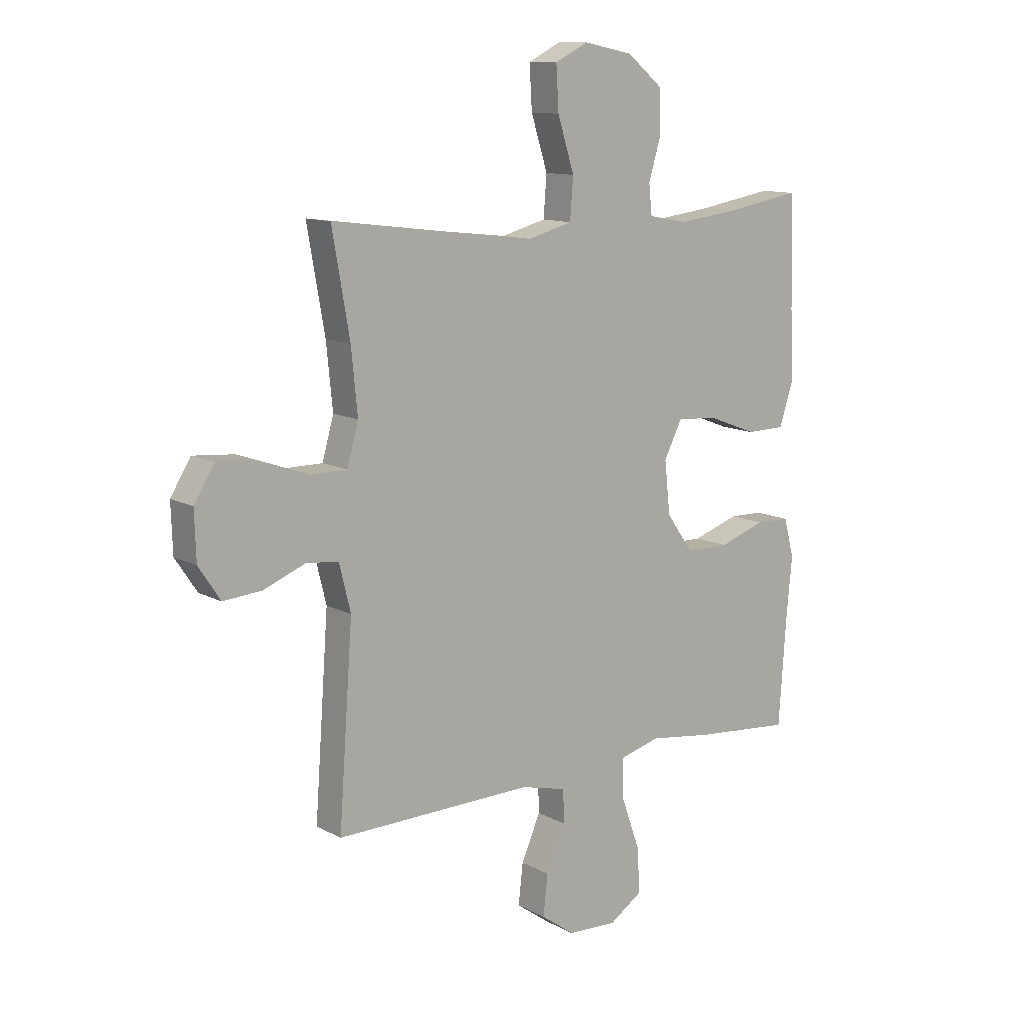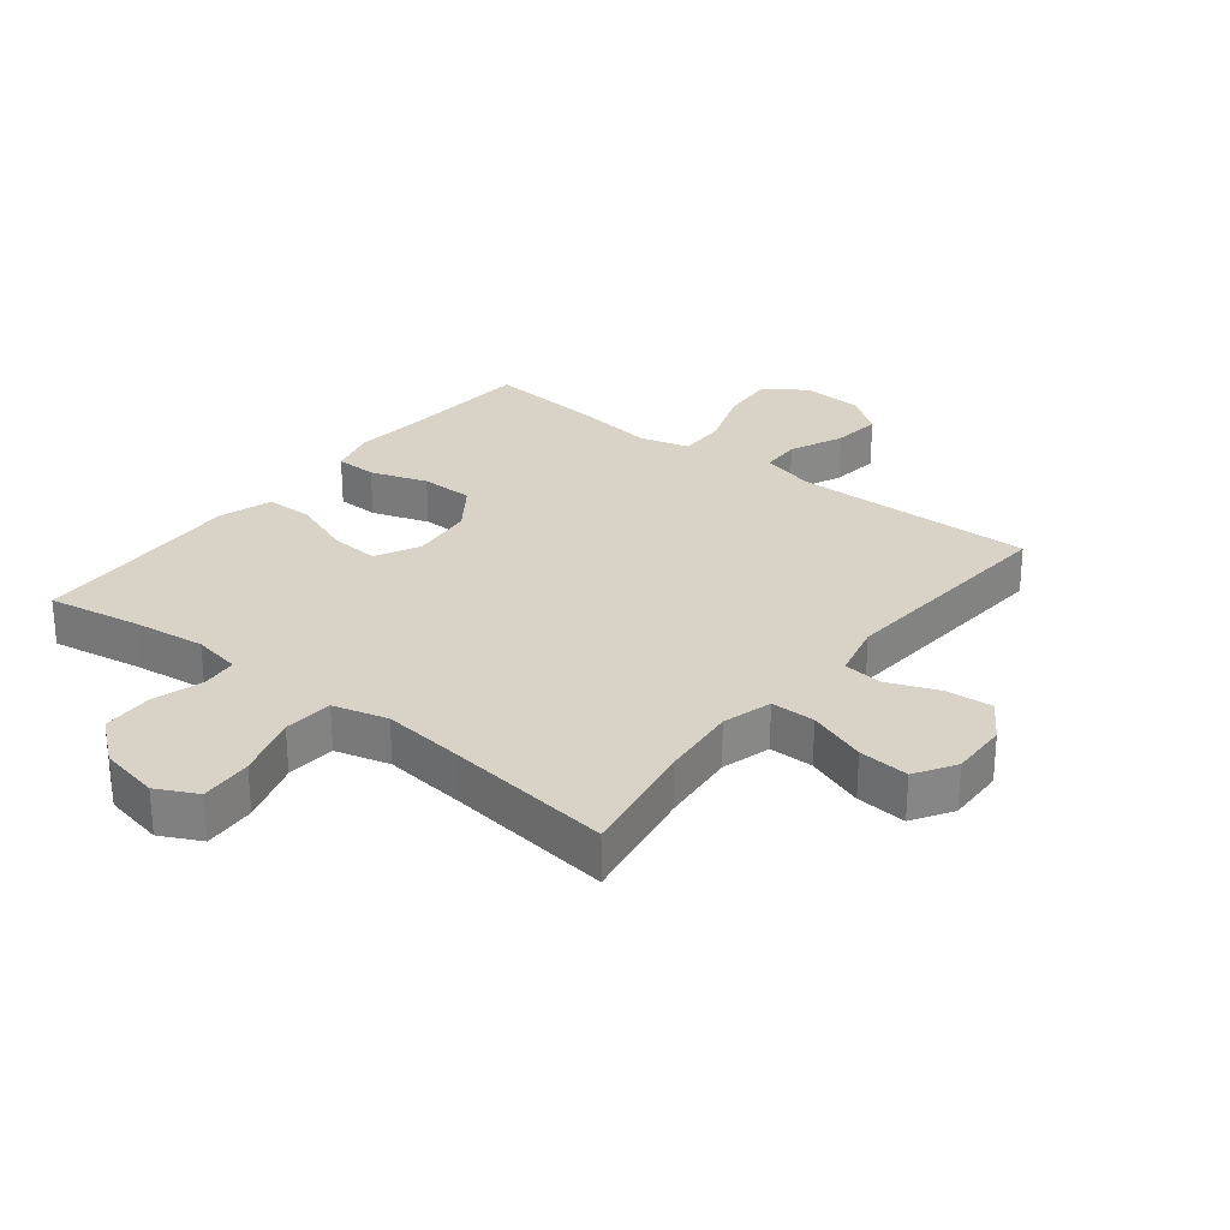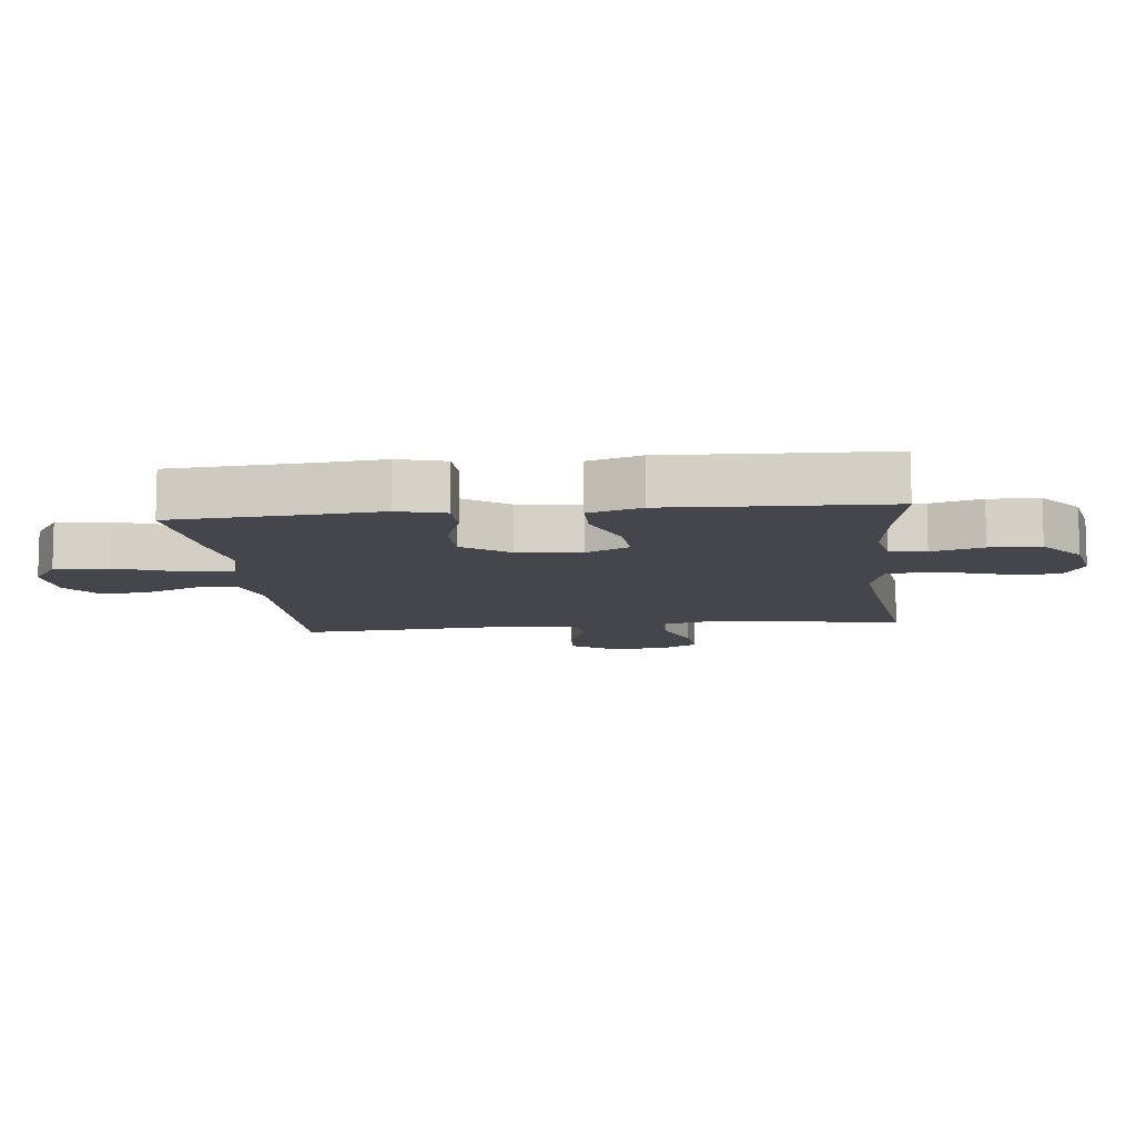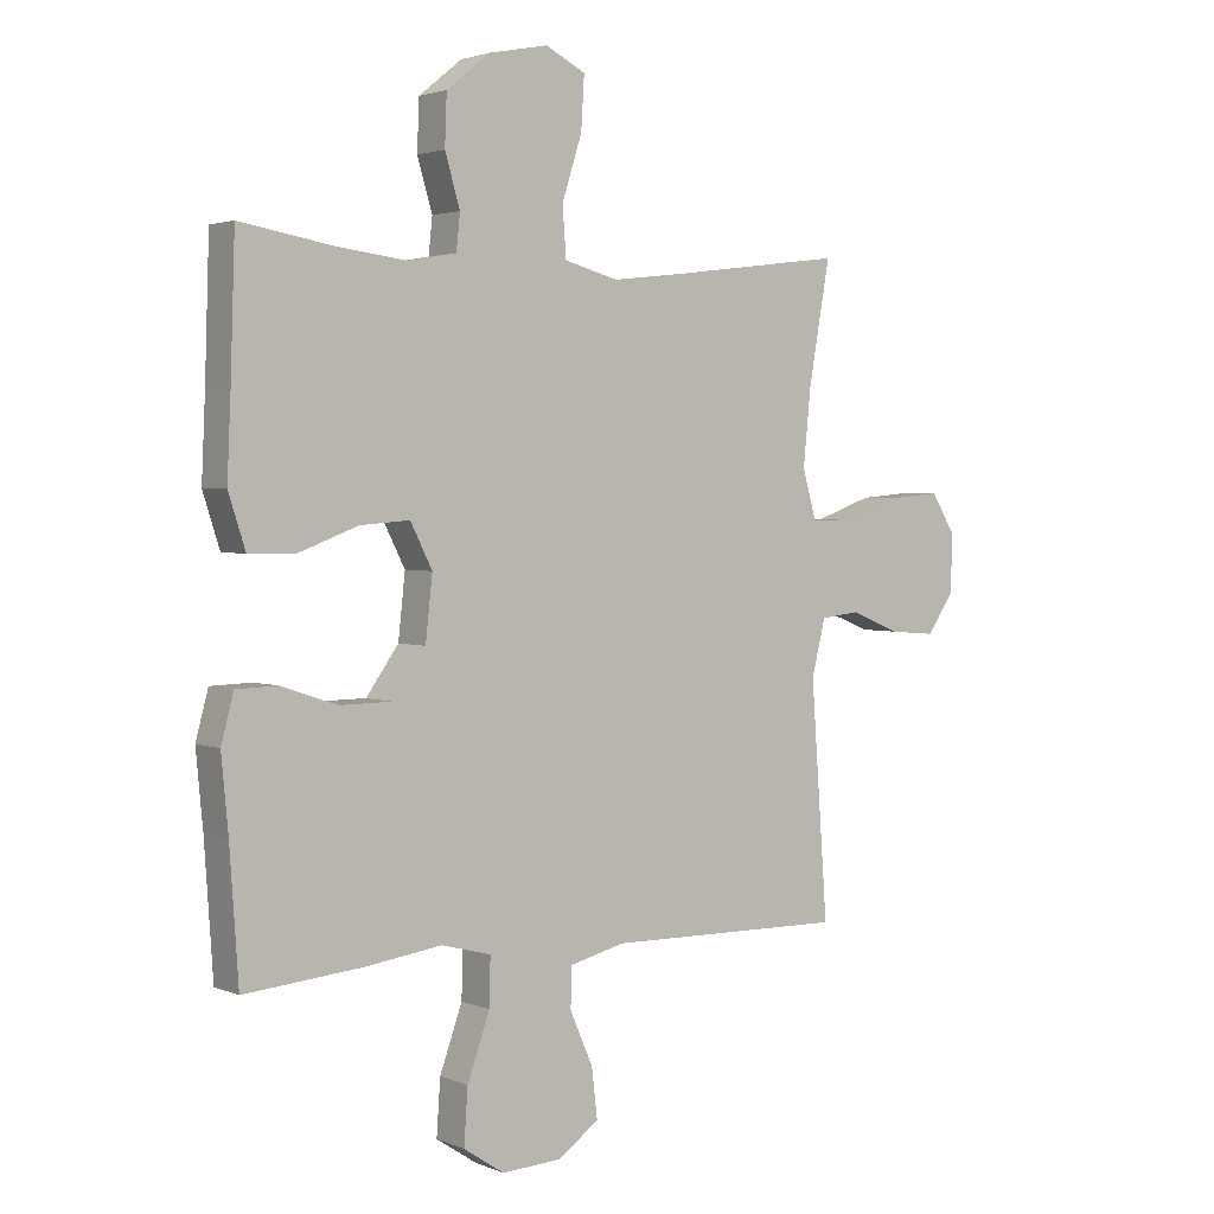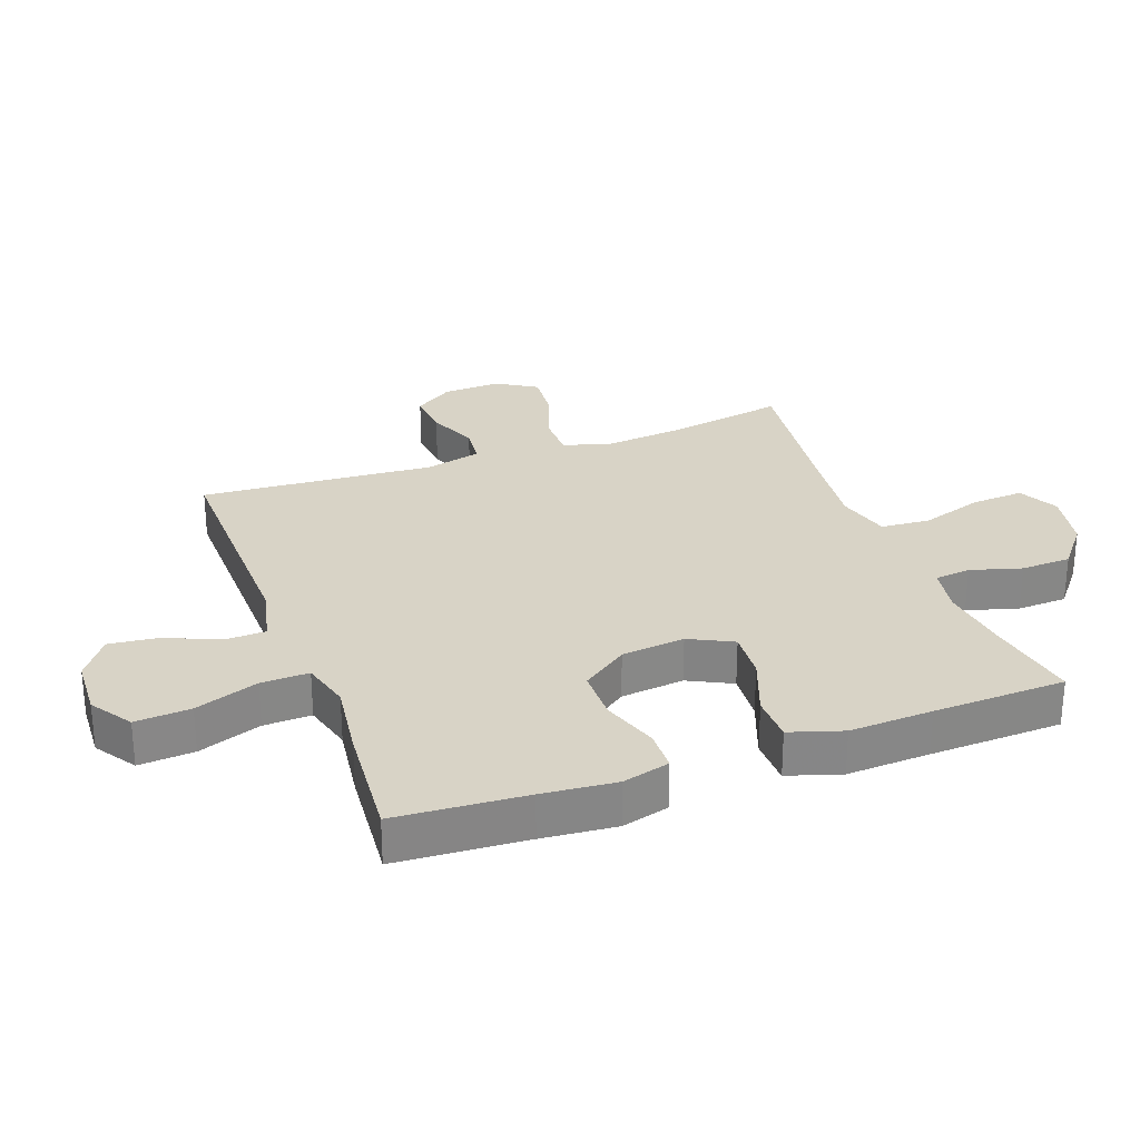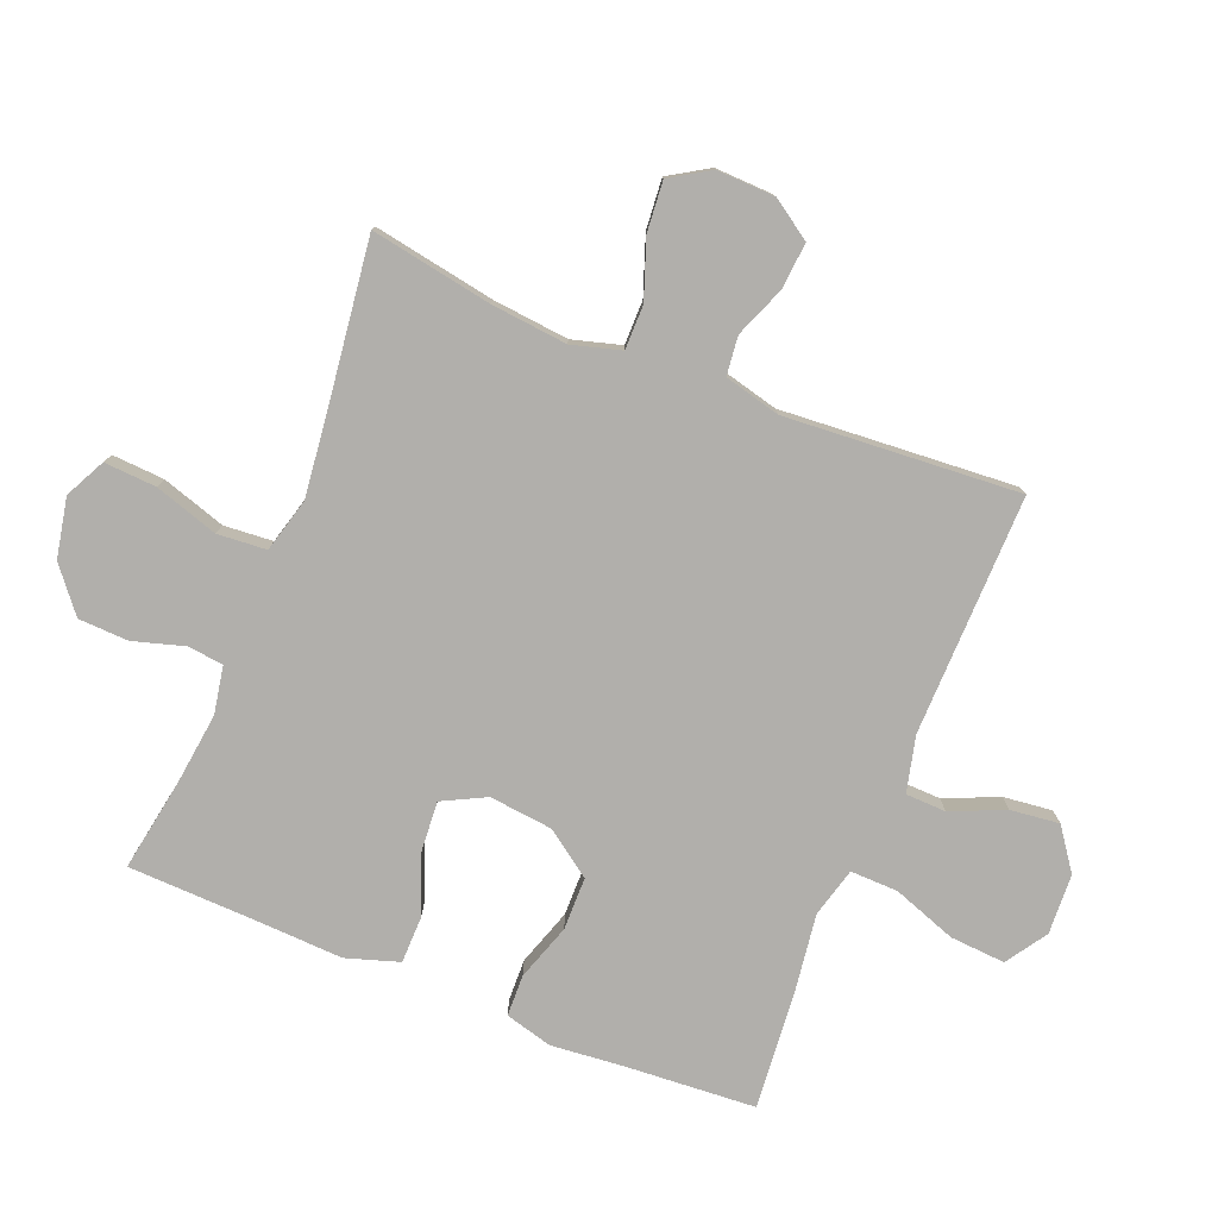
<metadata>
{"format":"obj","ext":"obj","renderer":"f3d","projection":"perspective","resolution":1024,"background":"white","views":[{"elev":11.9,"azim":141.6,"up":"+Z"},{"elev":27.8,"azim":38.3,"up":"+Y"},{"elev":-10.1,"azim":-83.8,"up":"+Y"},{"elev":2.6,"azim":-36.1,"up":"+Z"},{"elev":28.0,"azim":-110.3,"up":"+Y"},{"elev":-78.3,"azim":68.0,"up":"+Y"}]}
</metadata>
<code>
v -0.5 0.07 0.5
v -0.353 0.07 0.475
v -0.238 0.07 0.461
v -0.162 0.07 0.475
v -0.156 0.07 0.532
v -0.18 0.07 0.613
v -0.177 0.07 0.693
v -0.108 0.07 0.749
v -0.013 0.07 0.768
v 0.051 0.07 0.736
v 0.046 0.07 0.653
v 0.014 0.07 0.552
v 0.02 0.07 0.474
v 0.106 0.07 0.451
v 0.236 0.07 0.466
v 0.5 0.07 0.5
v 0.466 0.07 0.307
v 0.454 0.07 0.186
v 0.476 0.07 0.108
v 0.546 0.07 0.108
v 0.638 0.07 0.141
v 0.718 0.07 0.148
v 0.757 0.07 0.085
v 0.754 0.07 -0.007
v 0.712 0.07 -0.07
v 0.638 0.07 -0.064
v 0.557 0.07 -0.032
v 0.495 0.07 -0.039
v 0.473 0.07 -0.128
v 0.5 0.07 -0.5
v 0.117 0.07 -0.494
v 0.029 0.07 -0.516
v 0.027 0.07 -0.58
v 0.064 0.07 -0.665
v 0.073 0.07 -0.743
v 0.008 0.07 -0.79
v -0.088 0.07 -0.795
v -0.153 0.07 -0.752
v -0.147 0.07 -0.664
v -0.111 0.07 -0.563
v -0.109 0.07 -0.487
v -0.188 0.07 -0.466
v -0.311 0.07 -0.483
v -0.5 0.07 -0.5
v -0.514 0.07 -0.294
v -0.525 0.07 -0.177
v -0.505 0.07 -0.102
v -0.439 0.07 -0.1
v -0.349 0.07 -0.13
v -0.265 0.07 -0.129
v -0.213 0.07 -0.056
v -0.202 0.07 0.045
v -0.237 0.07 0.114
v -0.316 0.07 0.108
v -0.411 0.07 0.072
v -0.486 0.07 0.073
v -0.513 0.07 0.157
v -0.507 0.07 0.289
v -0.5 0 0.5
v -0.353 0 0.475
v -0.238 0 0.461
v -0.162 0 0.475
v -0.156 0 0.532
v -0.18 0 0.613
v -0.177 0 0.693
v -0.108 0 0.749
v -0.013 0 0.768
v 0.051 0 0.736
v 0.046 0 0.653
v 0.014 0 0.552
v 0.02 0 0.474
v 0.106 0 0.451
v 0.236 0 0.466
v 0.5 0 0.5
v 0.466 0 0.307
v 0.454 0 0.186
v 0.476 0 0.108
v 0.546 0 0.108
v 0.638 0 0.141
v 0.718 0 0.148
v 0.757 0 0.085
v 0.754 0 -0.007
v 0.712 0 -0.07
v 0.638 0 -0.064
v 0.557 0 -0.032
v 0.495 0 -0.039
v 0.473 0 -0.128
v 0.5 0 -0.5
v 0.117 0 -0.494
v 0.029 0 -0.516
v 0.027 0 -0.58
v 0.064 0 -0.665
v 0.073 0 -0.743
v 0.008 0 -0.79
v -0.088 0 -0.795
v -0.153 0 -0.752
v -0.147 0 -0.664
v -0.111 0 -0.563
v -0.109 0 -0.487
v -0.188 0 -0.466
v -0.311 0 -0.483
v -0.5 0 -0.5
v -0.514 0 -0.294
v -0.525 0 -0.177
v -0.505 0 -0.102
v -0.439 0 -0.1
v -0.349 0 -0.13
v -0.265 0 -0.129
v -0.213 0 -0.056
v -0.202 0 0.045
v -0.237 0 0.114
v -0.316 0 0.108
v -0.411 0 0.072
v -0.486 0 0.073
v -0.513 0 0.157
v -0.507 0 0.289
f 55 56 57 58
f 54 55 58 1
f 53 54 1 2
f 52 53 2 3
f 46 47 48 49
f 45 46 49 50
f 42 43 44 45
f 41 42 45 50
f 37 38 39 40
f 37 40 41
f 36 37 41
f 33 34 35 36
f 32 33 36 41
f 31 32 41 50
f 29 30 31 50
f 24 25 26 27
f 24 27 28
f 23 24 28
f 20 21 22 23
f 19 20 23 28
f 18 19 28 29
f 15 16 17
f 14 15 17 18
f 13 14 18 29
f 9 10 11 12
f 9 12 13
f 8 9 13
f 5 6 7 8
f 4 5 8 13
f 52 3 4 13
f 51 52 13 29
f 29 50 51
f 116 115 114 113
f 59 116 113 112
f 60 59 112 111
f 61 60 111 110
f 107 106 105 104
f 108 107 104 103
f 103 102 101 100
f 108 103 100 99
f 98 97 96 95
f 99 98 95
f 99 95 94
f 94 93 92 91
f 99 94 91 90
f 108 99 90 89
f 108 89 88 87
f 85 84 83 82
f 86 85 82
f 86 82 81
f 81 80 79 78
f 86 81 78 77
f 87 86 77 76
f 75 74 73
f 76 75 73 72
f 87 76 72 71
f 70 69 68 67
f 71 70 67
f 71 67 66
f 66 65 64 63
f 71 66 63 62
f 71 62 61 110
f 87 71 110 109
f 109 108 87
f 1 59 60 2
f 2 60 61 3
f 3 61 62 4
f 4 62 63 5
f 5 63 64 6
f 6 64 65 7
f 7 65 66 8
f 8 66 67 9
f 9 67 68 10
f 10 68 69 11
f 11 69 70 12
f 12 70 71 13
f 13 71 72 14
f 14 72 73 15
f 15 73 74 16
f 16 74 75 17
f 17 75 76 18
f 18 76 77 19
f 19 77 78 20
f 20 78 79 21
f 21 79 80 22
f 22 80 81 23
f 23 81 82 24
f 24 82 83 25
f 25 83 84 26
f 26 84 85 27
f 27 85 86 28
f 28 86 87 29
f 29 87 88 30
f 30 88 89 31
f 31 89 90 32
f 32 90 91 33
f 33 91 92 34
f 34 92 93 35
f 35 93 94 36
f 36 94 95 37
f 37 95 96 38
f 38 96 97 39
f 39 97 98 40
f 40 98 99 41
f 41 99 100 42
f 42 100 101 43
f 43 101 102 44
f 44 102 103 45
f 45 103 104 46
f 46 104 105 47
f 47 105 106 48
f 48 106 107 49
f 49 107 108 50
f 50 108 109 51
f 51 109 110 52
f 52 110 111 53
f 53 111 112 54
f 54 112 113 55
f 55 113 114 56
f 56 114 115 57
f 57 115 116 58
f 58 116 59 1

</code>
